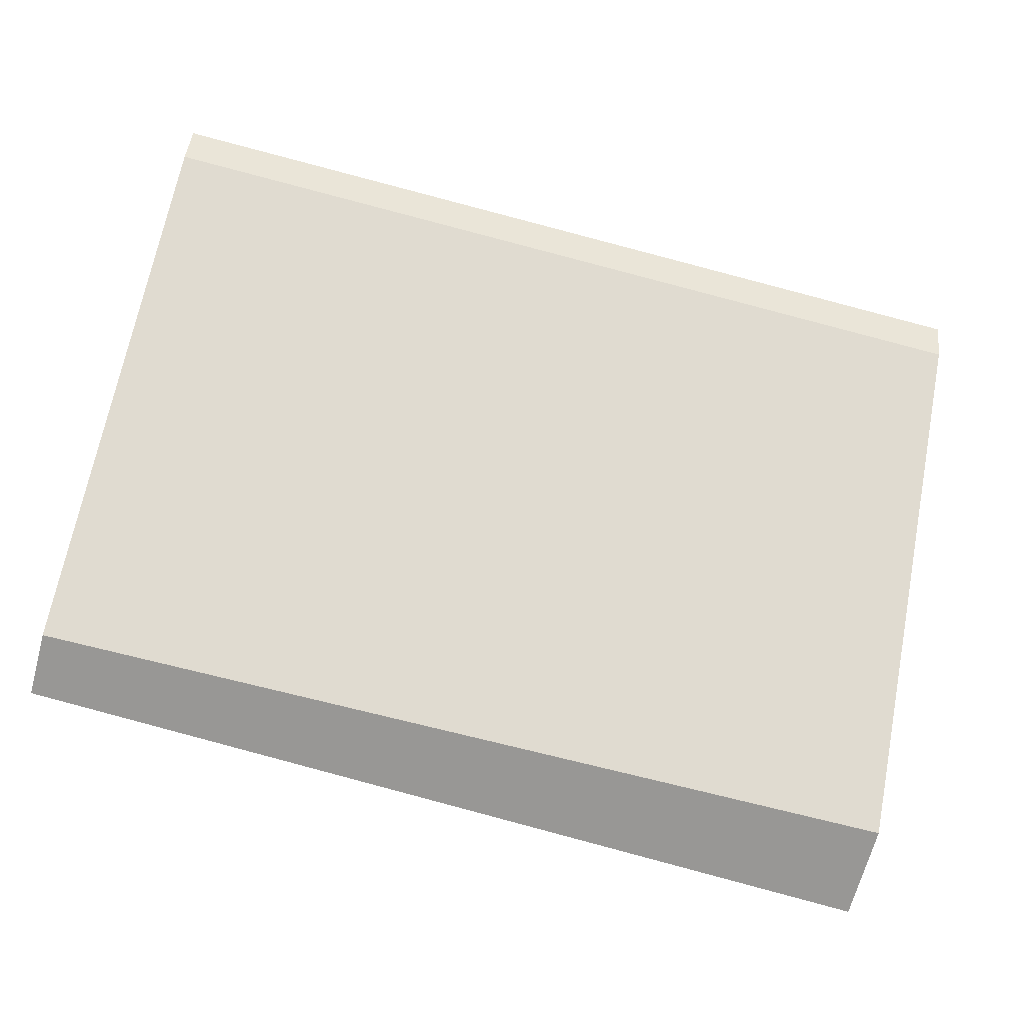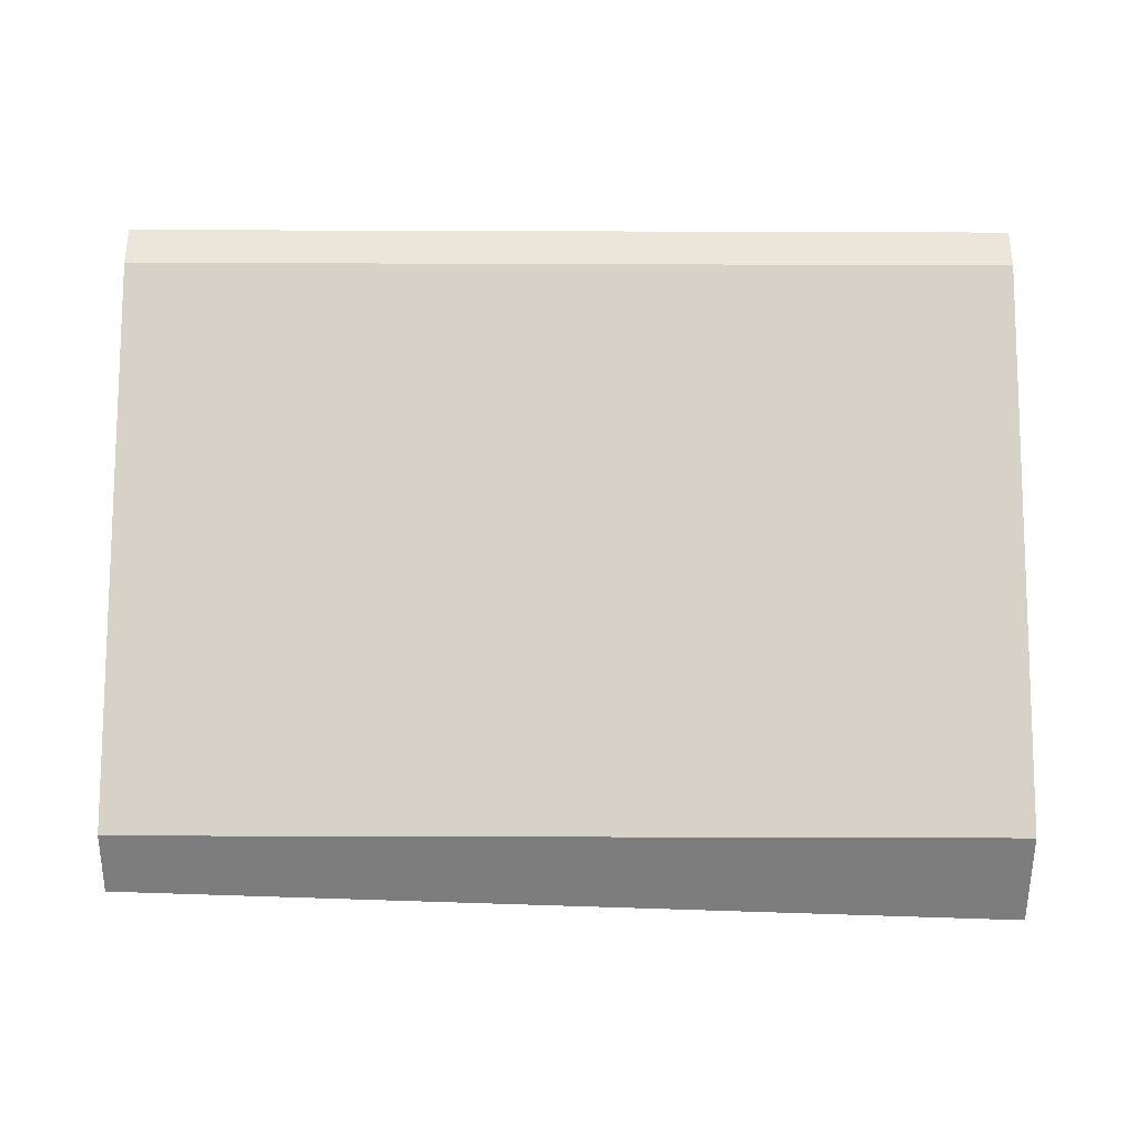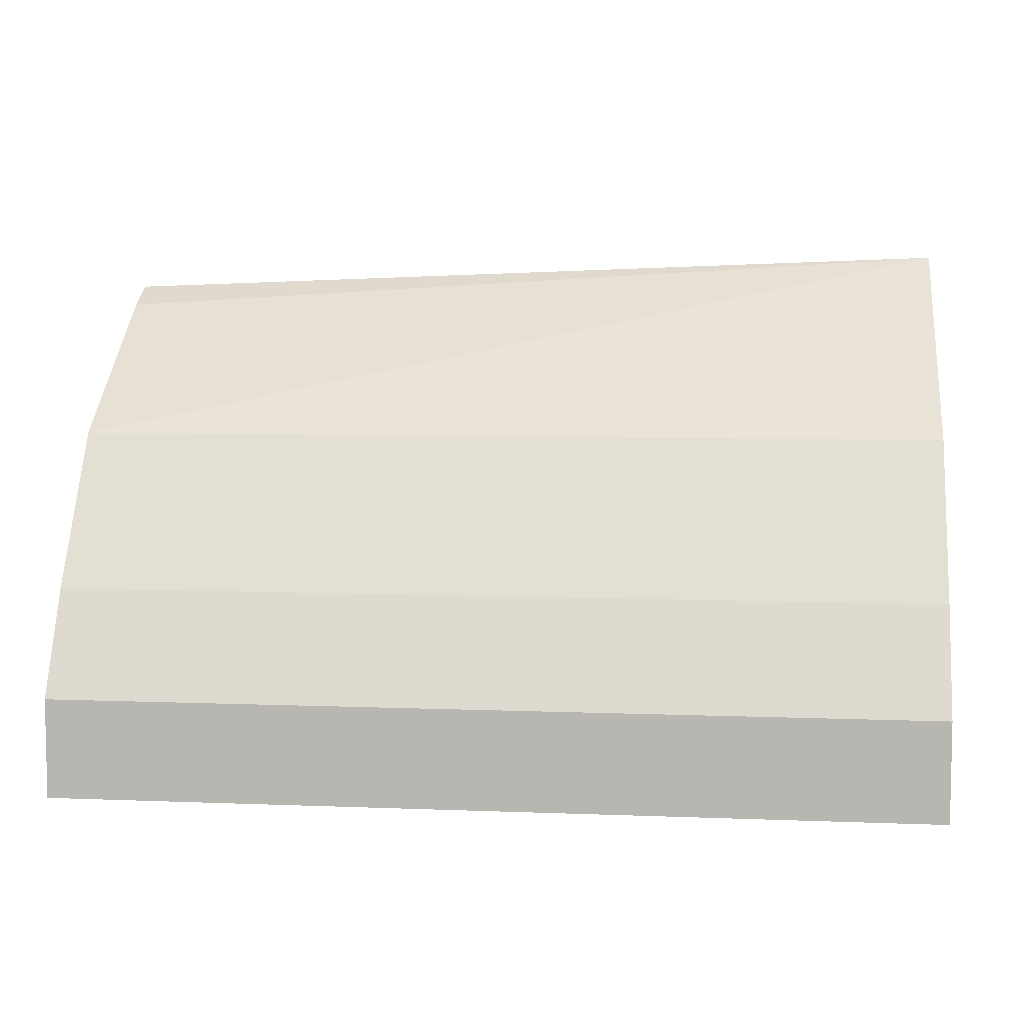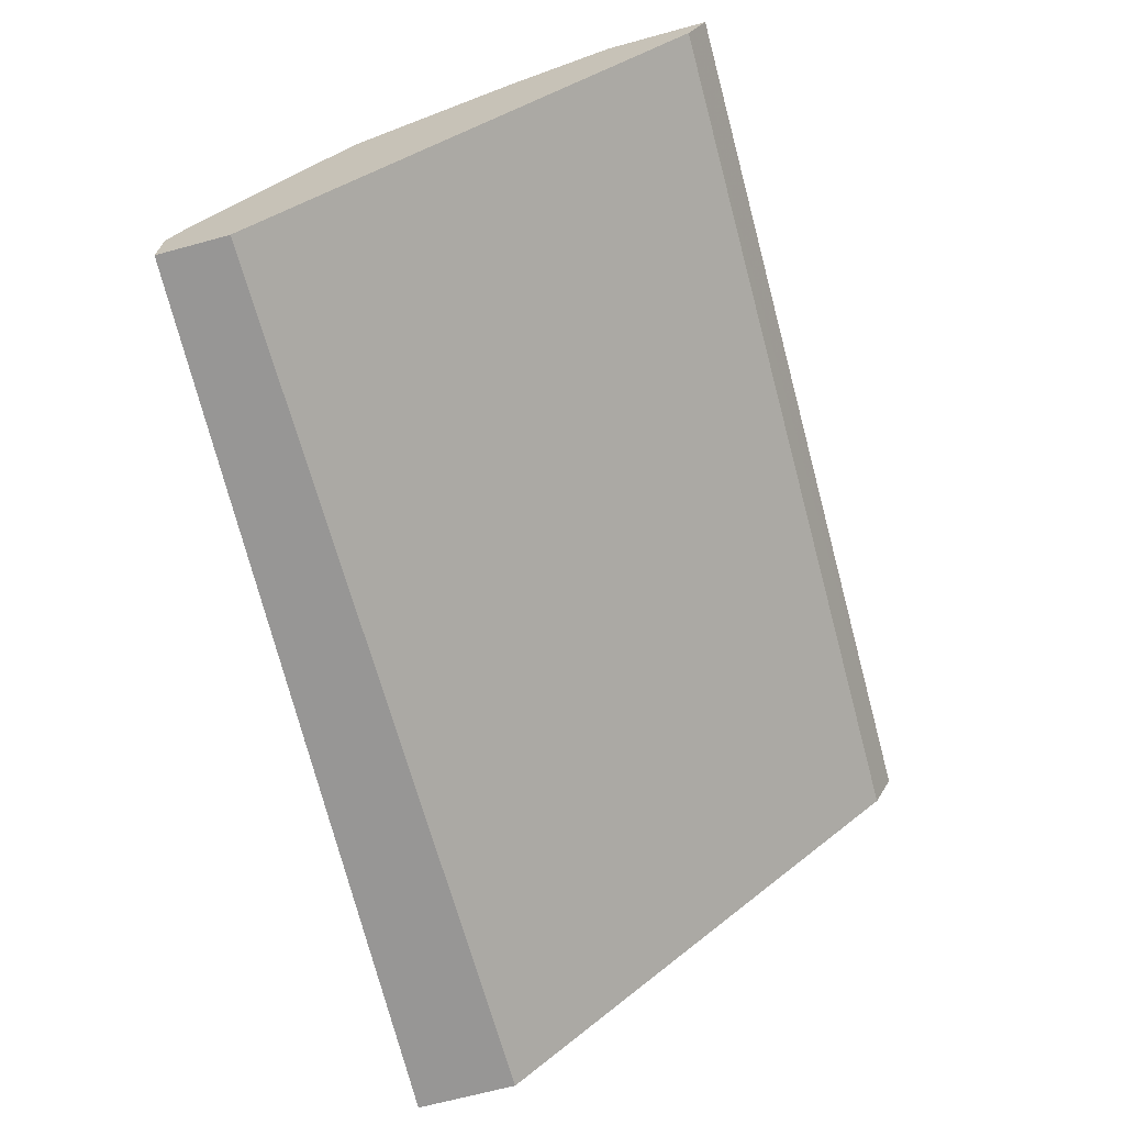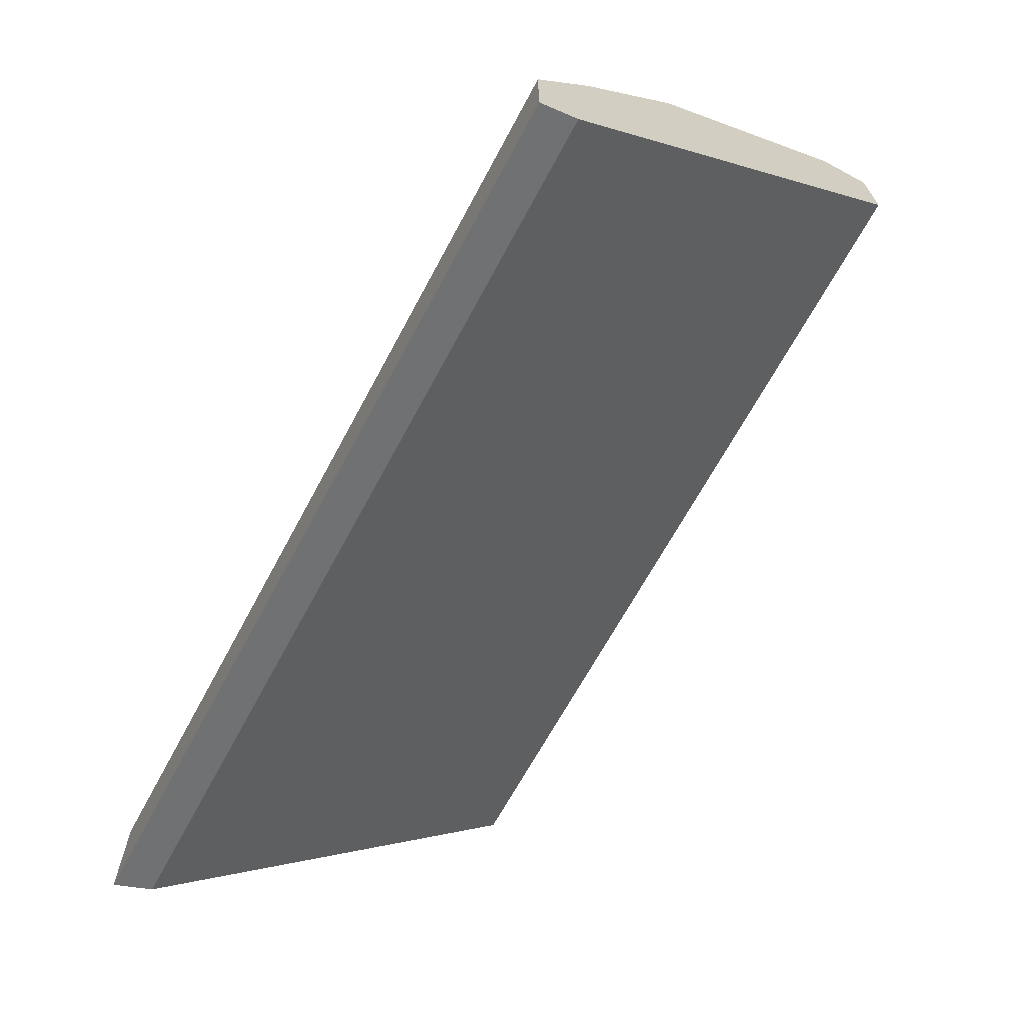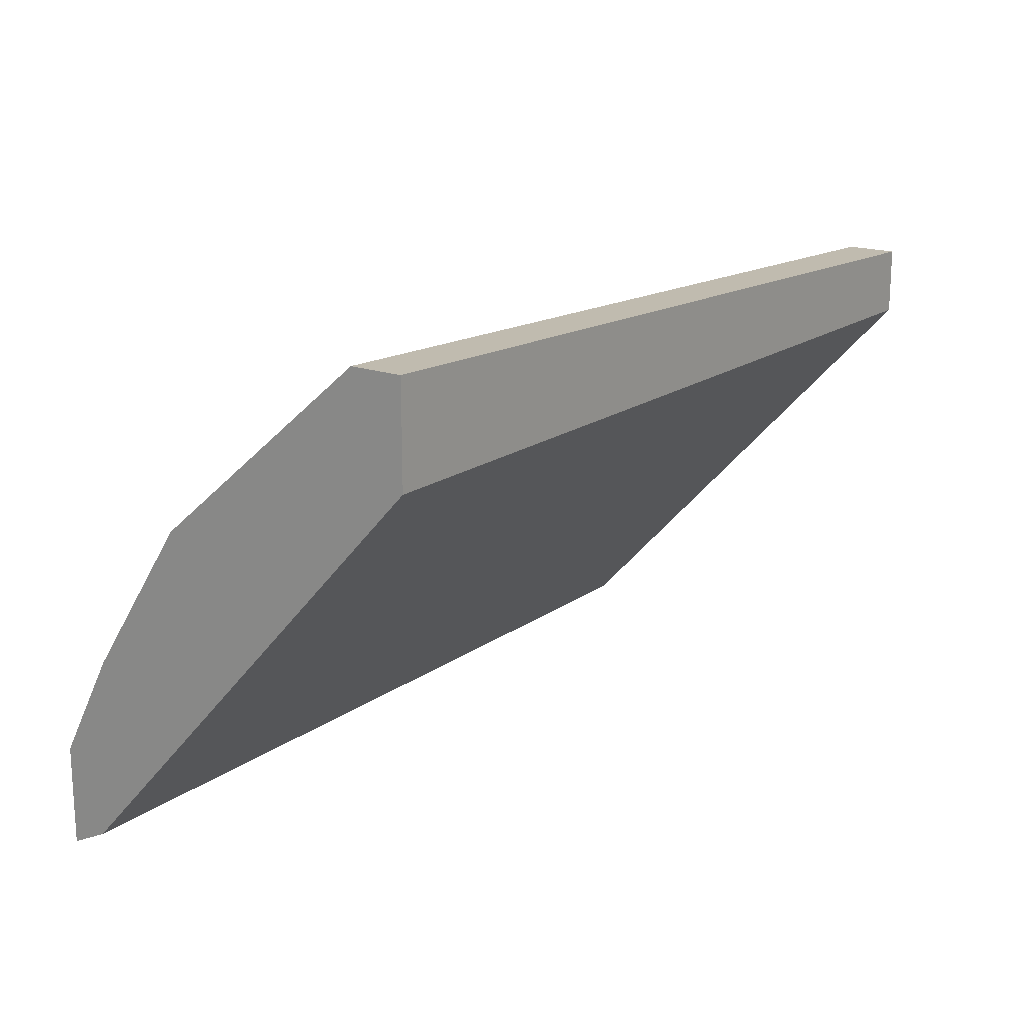
<metadata>
{"format":"obj","ext":"obj","renderer":"f3d","projection":"perspective","resolution":1024,"background":"white","views":[{"elev":-68.2,"azim":165.0,"up":"+Y"},{"elev":-59.1,"azim":179.8,"up":"+Y"},{"elev":6.8,"azim":-173.5,"up":"+Z"},{"elev":-67.9,"azim":105.2,"up":"+Y"},{"elev":-67.0,"azim":-118.3,"up":"+Z"},{"elev":17.7,"azim":-54.0,"up":"+Z"}]}
</metadata>
<code>
v 0.1623 0.6863 -0.3432
v 0.1623 0.7008 -0.3504
v 0.1623 0.7008 -0.3129
v -0.1684 0.7008 -0.3504
v -0.1684 0.6863 -0.3432
v -0.1684 0.5423 -0.1872
v 0.1623 0.5423 -0.1872
v 0.1623 0.5423 -0.162
v 0.1623 0.5616 -0.162
v -0.1684 0.5423 -0.1499
v -0.1684 0.5616 -0.1499
v 0.1623 0.5753 -0.1695
v 0.1623 0.6427 -0.2184
v 0.1623 0.6801 -0.2745
v 5.707e-05 0.6801 -0.2745
v -0.1684 0.7008 -0.3129
v -0.1684 0.6801 -0.2745
v -0.1684 0.6427 -0.2184
f 3 13 1
f 14 13 3
f 14 15 13
f 14 3 15
f 15 3 16
f 17 15 16
f 18 11 13
f 17 16 18
f 16 3 4
f 18 4 11
f 15 18 13
f 6 11 4
f 1 13 9
f 17 18 15
f 12 9 13
f 16 4 18
f 12 11 9
f 12 13 11
f 2 3 1
f 2 4 3
f 2 1 4
f 5 4 1
f 7 6 5
f 7 8 6
f 5 6 4
f 7 5 1
f 8 1 9
f 8 9 10
f 8 10 6
f 10 11 6
f 10 9 11
f 7 1 8

</code>
